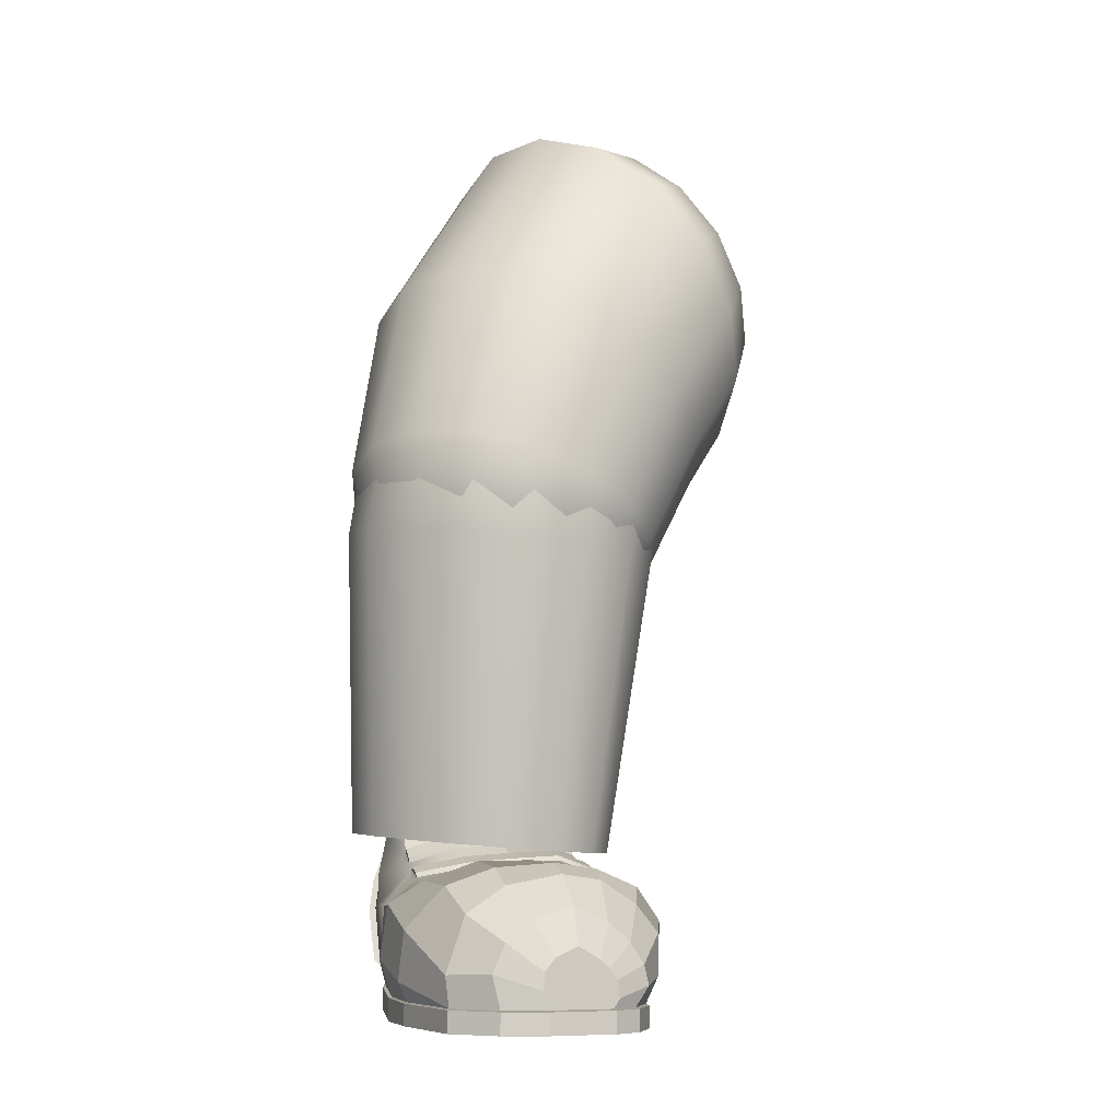
<metadata>
{"format":"obj","ext":"obj","renderer":"f3d","projection":"perspective","resolution":1024,"background":"white","views":[{"elev":-7.6,"azim":-18.8,"up":"+Y"}]}
</metadata>
<code>
g default
v -0.7876 -2.907 0.6017
v -0.786 -2.929 0.6016
v -0.9021 -2.928 0.5501
v -0.9072 -2.909 0.5502
v -1.017 -2.97 0.4812
v -1.023 -2.957 0.4813
g al:shoe1R
f 1 2 3 4
f 4 3 5 6
g default
v -1.023 -2.957 0.4813
v -1.017 -2.97 0.4812
v -1.087 -3.02 0.4419
v -1.102 -3.011 0.4419
v -1.092 -3.145 0.3951
v -1.107 -3.145 0.3952
v -1.072 -3.235 0.3774
v -1.077 -3.157 0.2776
v -1.065 -3.214 0.2908
v -1.038 -3.155 0.1376
v -1.021 -3.201 0.1687
v -1.042 -3.031 0.0867
v -1.075 -3.018 0.2393
v -1.077 -3.019 0.3146
v -1.018 -2.932 0.3514
v -1.017 -2.915 0.32
v -1.022 -2.907 0.2845
v -1.064 -2.943 0.2047
v -1.025 -2.954 0.37
v -1.018 -2.95 0.4009
v -1.022 -2.958 0.04439
v -1.035 -2.842 0.1716
v -0.9759 -2.856 -0.005333
v -1.015 -2.886 0.2807
v -1.012 -2.818 0.2396
v -0.9057 -2.926 0.4588
v -0.9021 -2.928 0.5501
v -0.786 -2.929 0.6016
v -0.7904 -2.915 0.4822
v -0.9038 -2.904 0.4091
v -0.913 -2.878 0.3703
v -0.7908 -2.896 0.4296
v -0.7901 -2.872 0.3873
g al:shoe2R
f 7 8 9 10
f 10 9 11 12
f 11 13 12
f 11 14 15 13
f 15 14 16 17
f 18 16 14 19
f 19 14 20
f 21 22 23 24 19 20 25
f 26 25 20 9 8
f 19 24 27 18
f 27 24 28 29
f 28 24 23 30 31
f 32 33 34 35
f 33 32 26 8
f 36 37 22 21
f 38 39 37 36
g default
v -0.7728 -2.912 0.7176
v -0.7876 -2.907 0.6017
v -0.9072 -2.909 0.5502
v -0.9074 -2.923 0.685
v -1.023 -2.957 0.4813
v -1.02 -2.965 0.6586
v -1.102 -3.011 0.4419
v -1.098 -3.068 0.5865
v -1.107 -3.145 0.3952
v -1.1 -3.19 0.5441
v -0.7708 -2.938 0.7751
v -0.9037 -2.963 0.7609
v -0.9998 -3.027 0.7608
v -1.046 -3.164 0.7604
v -1.074 -3.238 0.5277
v -1.037 -3.238 0.7602
v -1.072 -3.235 0.3774
g al:shoe1R1
f 40 41 42 43
f 43 42 44 45
f 45 44 46 47
f 47 46 48 49
f 50 40 43 51
f 51 43 45 52
f 52 45 47 53
f 49 54 55
f 54 49 48 56
g default
v -0.8936 -2.804 0.2819
v -0.9141 -2.846 0.3259
v -0.788 -2.842 0.3405
v -0.782 -2.795 0.2797
v -1.012 -2.818 0.2396
v -1.015 -2.886 0.2807
v -0.6883 -2.841 0.325
v -0.6988 -2.801 0.275
v -0.6823 -2.89 0.4272
v -0.6853 -2.869 0.3761
v -0.7901 -2.872 0.3873
v -0.7908 -2.896 0.4296
v -0.6795 -2.909 0.484
v -0.7904 -2.915 0.4822
v -0.786 -2.929 0.6016
v -0.6754 -2.938 0.5852
g al:shoe2R1
f 57 58 59 60
f 61 62 58 57
f 60 59 63 64
f 65 66 67 68
f 69 70 71 72
g default
v -0.6754 -2.938 0.5852
v -0.786 -2.929 0.6016
v -0.7876 -2.907 0.6017
v -0.6619 -2.922 0.5861
v -0.7728 -2.912 0.7176
v -0.6659 -2.926 0.7104
g al:shoe1R2
f 73 74 75 76
f 76 75 77 78
g default
v -0.5972 -2.896 0.3449
v -0.6853 -2.869 0.3761
v -0.6823 -2.89 0.4272
v -0.587 -2.919 0.3937
v -0.5772 -2.941 0.4483
v -0.6795 -2.909 0.484
v -0.6754 -2.938 0.5852
v -0.5601 -2.971 0.5149
g al:shoe2R2
f 79 80 81 82
f 83 84 85 86
g default
v -0.5601 -2.971 0.5149
v -0.6754 -2.938 0.5852
v -0.6619 -2.922 0.5861
v -0.5435 -2.951 0.515
v -0.6659 -2.926 0.7104
v -0.5554 -2.97 0.6912
v -0.9998 -3.027 0.7608
v -0.9329 -3.089 0.8527
v -0.8665 -3.038 0.8527
v -0.9037 -2.963 0.7609
v -1.046 -3.164 0.7604
v -0.9635 -3.159 0.8526
v -0.7712 -3.009 0.8527
v -0.7708 -2.938 0.7751
v -0.686 -3.047 0.8526
v -0.6719 -2.952 0.7611
v -0.6326 -3.092 0.8526
v -0.5833 -3.009 0.7608
v -0.8233 -3.121 0.8852
v -0.77 -3.098 0.8852
v -0.7179 -3.127 0.8852
v -0.6957 -3.148 0.8852
v -0.6774 -3.175 0.8851
v -0.5993 -3.143 0.8525
v -0.6706 -3.215 0.8851
v -0.5877 -3.191 0.8525
v -0.8506 -3.154 0.8852
v -0.8527 -3.194 0.8852
v -0.9436 -3.238 0.8526
v -0.8405 -3.238 0.8851
v -1.1 -3.19 0.5441
v -1.037 -3.238 0.7602
v -1.098 -3.068 0.5865
g al:shoe1R3
f 87 88 89 90
f 90 89 91 92
f 93 94 95 96
f 94 93 97 98
f 96 95 99 100
f 100 99 101 102
f 102 101 103 104
f 95 105 106 99
f 99 106 107 101
f 101 107 108 103
f 103 108 109 110
f 110 109 111 112
f 105 95 94 113
f 113 94 98 114
f 98 115 116 114
f 117 118 97 119
f 97 118 115 98
g default
v -0.6156 -3.294 0.8641
v -0.6829 -3.294 0.8976
v -0.8416 -3.294 0.8976
v -0.9473 -3.294 0.8642
v -1.043 -3.294 0.7695
v -0.5543 -3.294 0.7694
g al:shoe3R
f 120 121 122 123 124 125
g default
v -0.9759 -2.856 -0.005333
v -0.9865 -2.856 -0.01196
v -1.036 -2.963 0.03709
v -1.022 -2.958 0.04439
v -1.057 -3.037 0.0803
v -1.042 -3.031 0.0867
v -1.055 -3.16 0.1311
v -1.038 -3.155 0.1376
v -0.9531 -2.854 -0.06888
v -0.9855 -2.958 -0.05792
v -1.019 -3.059 -0.04231
v -1.01 -3.168 -0.004136
v -0.9865 -3.201 0.05327
v -1.021 -3.201 0.1687
v -0.9054 -3.054 -0.1362
v -0.895 -2.957 -0.1253
v -0.8873 -2.854 -0.1084
v -0.9073 -3.15 -0.1417
v -0.8915 -3.201 -0.1079
v -0.7985 -3.145 -0.1743
v -0.8016 -3.043 -0.1689
v -0.803 -2.964 -0.145
v -0.8127 -2.854 -0.1262
v -0.7304 -2.854 -0.1171
v -0.7072 -2.955 -0.1308
v -0.6871 -3.035 -0.1571
v -0.6699 -3.141 -0.1453
v -0.6834 -3.201 -0.1245
v -0.7912 -3.201 -0.1462
v -0.6803 -2.854 -0.08304
v -0.605 -2.956 -0.06874
v -0.5777 -3.033 -0.0436
v -0.5848 -3.146 -0.01071
v -0.6002 -3.201 0.00123
v -0.621 -2.855 -0.01622
v -0.5415 -2.935 0.08517
v -0.5317 -3.03 0.1165
v -0.5556 -3.146 0.1372
v -0.5908 -3.201 0.1591
g al:shoe1R4
f 126 127 128 129
f 129 128 130 131
f 132 133 131 130
f 127 134 135 128
f 128 135 136 130
f 130 136 137 132
f 132 137 138 139
f 140 136 135 141
f 141 135 134 142
f 136 140 143 137
f 137 143 144 138
f 145 143 140 146
f 147 141 142 148
f 147 148 149 150
f 147 150 151 146
f 146 151 152 145
f 145 152 153 154
f 154 144 143 145
f 146 140 141 147
f 139 133 132
f 149 155 156 150
f 150 156 157 151
f 151 157 158 152
f 152 158 159 153
f 156 155 160 161
f 156 161 162 157
f 157 162 163 158
f 158 163 164 159
g default
v -0.5667 -2.945 0.08897
v -0.6318 -2.855 -0.009756
v -0.6017 -2.842 0.1411
v -0.5588 -2.933 0.2137
v -0.5382 -3.028 0.2477
v -0.5524 -3.034 0.1261
v -0.5565 -3.151 0.2788
v -0.5712 -3.144 0.1462
v -0.5679 -3.215 0.2777
v -0.5908 -3.201 0.1591
g al:shoe2R3
f 165 166 167 168
f 165 168 169 170
f 170 169 171 172
f 172 171 173 174
g default
v -0.5908 -3.201 0.1591
v -0.5556 -3.146 0.1372
v -0.5712 -3.144 0.1462
v -0.5317 -3.03 0.1165
v -0.5524 -3.034 0.1261
v -0.621 -2.855 -0.01622
v -0.6318 -2.855 -0.009756
v -0.5667 -2.945 0.08897
v -0.5415 -2.935 0.08517
g al:shoe1R5
f 175 176 177
f 178 179 177 176
f 180 181 182 183
f 179 178 183 182
g default
v -0.5679 -3.215 0.2777
v -0.5565 -3.151 0.2788
v -0.5153 -3.158 0.4211
v -0.5454 -3.238 0.4012
v -0.5347 -3.037 0.3548
v -0.5046 -3.045 0.4667
v -0.5382 -3.028 0.2477
v -0.5772 -2.941 0.4483
v -0.5601 -2.971 0.5149
v -0.5759 -2.944 0.4196
v -0.5993 -2.886 0.3019
v -0.5972 -2.896 0.3449
v -0.587 -2.919 0.3937
v -0.5588 -2.933 0.2137
v -0.6045 -2.869 0.2944
v -0.6017 -2.842 0.1411
v -0.6157 -2.816 0.2096
v -0.6988 -2.801 0.275
v -0.6883 -2.841 0.325
g al:shoe2R4
f 184 185 186 187
f 186 185 188 189
f 185 190 188
f 191 192 189 188 193
f 194 195 196 193 188 190 197
f 198 194 197 199 200
f 198 200 201 202
g default
v -0.4752 -3.035 0.4668
v -0.5435 -2.951 0.515
v -0.5554 -2.97 0.6912
v -0.4765 -3.052 0.6347
v -0.4759 -3.159 0.5864
v -0.494 -3.161 0.4189
v -0.5454 -3.238 0.4012
v -0.5153 -3.158 0.4211
v -0.5046 -3.045 0.4667
v -0.5347 -3.238 0.5762
v -0.5289 -3.175 0.7603
v -0.5285 -3.076 0.7606
v -0.5833 -3.009 0.7608
v -0.6326 -3.092 0.8526
v -0.5993 -3.143 0.8525
v -0.5877 -3.191 0.8525
v -0.6201 -3.238 0.8524
v -0.5603 -3.238 0.7601
v -0.6706 -3.215 0.8851
v -0.6856 -3.238 0.8851
v -0.6659 -2.926 0.7104
v -0.6719 -2.952 0.7611
v -0.7728 -2.912 0.7176
v -0.7708 -2.938 0.7751
v -0.5601 -2.971 0.5149
g al:shoe1R6
f 203 204 205 206
f 203 206 207 208
f 209 210 208
f 208 210 211 203
f 212 209 208 207
f 213 207 206 214
f 214 206 205 215
f 216 217 214 215
f 217 218 213 214
f 218 219 220 213
f 218 221 222 219
f 220 212 207 213
f 215 205 223 224
f 224 223 225 226
f 211 227 204 203
g default
v -1.035 -2.842 0.1716
v -0.6017 -2.842 0.1411
v -0.6318 -2.855 -0.009756
v -0.9759 -2.856 -0.005333
g al:shoe2R5
f 228 229 230 231
g default
v -0.6706 -3.215 0.8851
v -0.6774 -3.175 0.8851
v -0.6957 -3.148 0.8852
v -0.7179 -3.127 0.8852
v -0.77 -3.098 0.8852
v -0.8233 -3.121 0.8852
v -0.8506 -3.154 0.8852
v -0.8527 -3.194 0.8852
v -0.8405 -3.238 0.8851
v -0.6856 -3.238 0.8851
g al:shoe1R7
f 232 233 234 235 236 237 238 239 240 241
g default
v -1.092 -3.145 0.3951
v -1.087 -3.02 0.4419
v -1.077 -3.019 0.3146
v -1.077 -3.157 0.2776
v -0.6017 -2.842 0.1411
v -1.035 -2.842 0.1716
v -1.012 -2.818 0.2396
v -0.6157 -2.816 0.2096
v -0.8936 -2.804 0.2819
v -0.782 -2.795 0.2797
v -0.6988 -2.801 0.275
v -0.621 -2.855 -0.01622
v -0.6803 -2.854 -0.08304
v -0.9531 -2.854 -0.06888
v -0.9865 -2.856 -0.01196
v -0.9759 -2.856 -0.005333
v -0.6318 -2.855 -0.009756
v -0.7304 -2.854 -0.1171
v -0.8127 -2.854 -0.1262
v -0.8873 -2.854 -0.1084
g al:shoe2R6
f 242 243 244 245
f 246 247 248 249
f 250 251 252 249 248
f 253 254 255 256 257 258
f 259 260 261 255 254
g default
v -1.043 -3.241 0.7695
v -0.9473 -3.241 0.8642
v -0.9436 -3.238 0.8526
v -1.037 -3.238 0.7602
v -0.8416 -3.241 0.8976
v -0.8405 -3.238 0.8851
v -0.6829 -3.241 0.8976
v -0.6856 -3.238 0.8851
v -0.6156 -3.241 0.8641
v -0.6201 -3.238 0.8524
v -0.5543 -3.241 0.7694
v -0.5603 -3.238 0.7601
v -0.5281 -3.241 0.5809
v -0.5347 -3.238 0.5762
v -0.539 -3.241 0.4014
v -0.5454 -3.238 0.4012
v -0.5622 -3.218 0.2749
v -0.5679 -3.215 0.2777
v -0.5857 -3.205 0.1533
v -0.5908 -3.201 0.1591
v -0.5953 -3.205 -0.008646
v -0.6002 -3.201 0.00123
v -0.6805 -3.205 -0.1376
v -0.6834 -3.201 -0.1245
v -0.7911 -3.205 -0.1598
v -0.7912 -3.201 -0.1462
v -0.894 -3.205 -0.1206
v -0.8915 -3.201 -0.1079
v -0.9914 -3.205 0.04471
v -0.9865 -3.201 0.05327
v -1.027 -3.205 0.1631
v -1.021 -3.201 0.1687
v -1.072 -3.218 0.2882
v -1.065 -3.214 0.2908
v -1.079 -3.238 0.377
v -1.072 -3.235 0.3774
v -1.081 -3.241 0.5311
v -1.074 -3.238 0.5277
v -1.072 -3.271 0.2882
v -1.079 -3.294 0.377
v -1.081 -3.294 0.5311
v -1.043 -3.294 0.7695
v -0.9473 -3.294 0.8642
v -0.8416 -3.294 0.8976
v -0.6829 -3.294 0.8976
v -0.6156 -3.294 0.8641
v -0.5543 -3.294 0.7694
v -0.5281 -3.294 0.5809
v -0.539 -3.294 0.4014
v -0.5622 -3.271 0.2749
v -0.5857 -3.257 0.1533
v -0.5857 -3.294 0.1533
v -0.5953 -3.294 -0.008646
v -0.6805 -3.294 -0.1376
v -0.7911 -3.294 -0.1598
v -0.894 -3.294 -0.1206
v -0.9914 -3.294 0.04471
v -1.027 -3.294 0.1631
v -1.027 -3.257 0.1631
g al:shoe3R1
f 262 263 264 265
f 263 266 267 264
f 266 268 269 267
f 268 270 271 269
f 270 272 273 271
f 272 274 275 273
f 274 276 277 275
f 276 278 279 277
f 278 280 281 279
f 280 282 283 281
f 282 284 285 283
f 284 286 287 285
f 286 288 289 287
f 288 290 291 289
f 290 292 293 291
f 292 294 295 293
f 294 296 297 295
f 296 298 299 297
f 298 262 265 299
f 300 301 296 294
f 301 302 298 296
f 302 303 262 298
f 303 304 263 262
f 304 305 266 263
f 305 306 268 266
f 306 307 270 268
f 307 308 272 270
f 308 309 274 272
f 309 310 276 274
f 310 311 278 276
f 311 312 280 278
f 312 313 314 282 280
f 314 315 284 282
f 315 316 286 284
f 316 317 288 286
f 317 318 290 288
f 318 319 320 292 290
f 320 300 294 292
f 300 311 310 301
f 318 314 313 319
f 301 310 309 302
f 320 312 311 300
f 302 309 308 303
f 317 316 315 314 318
f 319 313 312 320
g default
v -1.025 -2.954 0.37
v -1.018 -2.95 0.4009
v -1.018 -2.932 0.3514
v -1.022 -2.907 0.2845
v -1.017 -2.915 0.32
v -1.015 -2.886 0.2807
v -0.5993 -2.886 0.3019
v -0.6045 -2.869 0.2944
v -0.5972 -2.896 0.3449
v -0.5759 -2.944 0.4196
v -0.587 -2.919 0.3937
v -0.5772 -2.941 0.4483
g al:shoe2R7
f 321 322 323
f 324 325 326
f 327 328 329
f 330 331 332
g default
v -0.7915 -2.89 0.4429
v -0.9024 -2.899 0.4217
v -0.9067 -2.914 0.4524
v -0.7914 -2.903 0.4758
v -1.019 -2.925 0.3624
v -1.019 -2.938 0.3945
v -0.9154 -2.863 0.3677
v -0.7904 -2.857 0.3839
v -0.7891 -2.838 0.3535
v -0.9153 -2.842 0.339
v -1.017 -2.902 0.319
v -1.016 -2.882 0.2937
v -0.6864 -2.855 0.3709
v -0.6894 -2.837 0.3381
v -0.5999 -2.882 0.3402
v -0.6057 -2.865 0.3075
v -0.6804 -2.897 0.4776
v -0.5782 -2.929 0.4419
v -0.5854 -2.914 0.4084
v -0.6823 -2.884 0.4425
v -0.6795 -2.909 0.484
v -0.5772 -2.941 0.4483
v -0.7904 -2.915 0.4822
v -0.9057 -2.926 0.4588
v -1.018 -2.95 0.4009
v -1.018 -2.932 0.3514
v -0.9038 -2.904 0.4091
v -0.7908 -2.896 0.4296
v -0.6823 -2.89 0.4272
v -0.587 -2.919 0.3937
v -1.015 -2.886 0.2807
v -1.017 -2.915 0.32
v -0.9141 -2.846 0.3259
v -0.788 -2.842 0.3405
v -0.6883 -2.841 0.325
v -0.6045 -2.869 0.2944
v -0.5972 -2.896 0.3449
v -0.6853 -2.869 0.3761
v -0.7901 -2.872 0.3873
v -0.913 -2.878 0.3703
g al:shoe4R
f 333 334 335 336
f 334 337 338 335
f 339 340 341 342
f 343 339 342 344
f 340 345 346 341
f 345 347 348 346
f 349 350 351 352
f 352 333 336 349
f 350 349 353 354
f 349 336 355 353
f 336 335 356 355
f 335 338 357 356
f 338 337 358 357
f 337 334 359 358
f 334 333 360 359
f 333 352 361 360
f 352 351 362 361
f 351 350 354 362
f 343 344 363 364
f 344 342 365 363
f 342 341 366 365
f 341 346 367 366
f 346 348 368 367
f 348 347 369 368
f 347 345 370 369
f 345 340 371 370
f 340 339 372 371
f 339 343 364 372
g default
v -1.077 -2.848 0.1832
v -1.121 -2.082 0.2814
v -1.134 -2.074 0.1252
v -1.101 -2.841 0.06386
v -1.009 -2.858 0.2947
v -1.05 -2.094 0.4206
v -0.907 -2.869 0.3813
v -0.9301 -2.107 0.5217
v -0.7857 -2.879 0.4299
v -0.7809 -2.118 0.5691
v -0.6641 -2.887 0.4329
v -0.6248 -2.128 0.5557
v -0.5607 -2.891 0.3901
v -0.4876 -2.133 0.4853
v -0.4912 -2.892 0.3079
v -0.3864 -2.133 0.3654
v -0.4662 -2.888 0.1988
v -0.3362 -2.129 0.2143
v -0.4895 -2.88 0.07938
v -0.3491 -2.12 0.05808
v -0.5575 -2.87 -0.0321
v -0.4207 -2.109 -0.08114
v -0.66 -2.859 -0.1187
v -0.5402 -2.096 -0.1822
v -0.7812 -2.849 -0.1672
v -0.6894 -2.084 -0.2296
v -0.9028 -2.842 -0.1703
v -0.8455 -2.075 -0.2162
v -1.006 -2.837 -0.1275
v -0.9849 -2.07 -0.1441
v -1.076 -2.837 -0.04525
v -1.086 -2.069 -0.02421
v -0.597 -1.768 0.09346
v -0.6414 -1.763 0.05592
v -0.6969 -1.758 0.03829
v -0.7549 -1.755 0.04325
v -0.8067 -1.753 0.07006
v -0.8443 -1.753 0.1146
v -0.8621 -1.755 0.1702
v -0.8573 -1.758 0.2282
v -0.8307 -1.762 0.2799
v -0.7863 -1.767 0.3175
v -0.7309 -1.771 0.3351
v -0.6728 -1.775 0.3302
v -0.6211 -1.777 0.3034
v -0.5834 -1.777 0.2588
v -0.5656 -1.775 0.2033
v -0.5704 -1.772 0.1452
v -1.099 -1.937 0.2851
v -1.112 -1.929 0.134
v -1.065 -1.924 -0.01052
v -0.9675 -1.925 -0.1265
v -0.8327 -1.93 -0.1963
v -0.6817 -1.939 -0.2092
v -0.5374 -1.95 -0.1633
v -0.4218 -1.962 -0.06558
v -0.3525 -1.974 0.06908
v -0.3401 -1.982 0.2202
v -0.3773 -1.987 0.3729
v -0.4784 -1.987 0.4927
v -0.6192 -1.981 0.5505
v -0.7702 -1.972 0.5634
v -0.9145 -1.961 0.5175
v -1.03 -1.948 0.4198
v -0.7513 -1.851 0.4693
v -0.8583 -1.842 0.4353
v -0.944 -1.833 0.3629
v -0.9953 -1.825 0.2631
v -1.005 -1.819 0.1511
v -0.9702 -1.815 0.04393
v -0.8976 -1.816 -0.04204
v -0.7977 -1.819 -0.09375
v -0.6857 -1.826 -0.1033
v -0.5787 -1.835 -0.06931
v -0.4931 -1.844 0.003116
v -0.4417 -1.852 0.1029
v -0.4325 -1.858 0.2149
v -0.384 -1.903 0.367
v -0.4851 -1.903 0.4867
v -0.6394 -1.857 0.4597
v -0.438 -1.828 0.3515
v -0.5073 -1.827 0.4336
g al:lowlegR
f 373 374 375 376
f 377 378 374 373
f 379 380 378 377
f 381 382 380 379
f 383 384 382 381
f 385 386 384 383
f 387 388 386 385
f 389 390 388 387
f 391 392 390 389
f 393 394 392 391
f 395 396 394 393
f 397 398 396 395
f 399 400 398 397
f 401 402 400 399
f 403 404 402 401
f 376 375 404 403
f 405 406 407 408 409 410 411 412 413 414 415 416 417 418 419 420
f 421 422 375 374
f 422 423 404 375
f 423 424 402 404
f 424 425 400 402
f 425 426 398 400
f 426 427 396 398
f 427 428 394 396
f 428 429 392 394
f 429 430 390 392
f 430 431 388 390
f 431 432 386 388
f 432 433 384 386
f 433 434 382 384
f 434 435 380 382
f 435 436 378 380
f 436 421 374 378
f 437 438 435 434
f 438 439 436 435
f 439 440 421 436
f 440 441 422 421
f 441 442 423 422
f 442 443 424 423
f 443 444 425 424
f 444 445 426 425
f 445 446 427 426
f 446 447 428 427
f 447 448 429 428
f 448 449 430 429
f 450 431 449
f 450 451 432 431
f 451 452 432
f 452 437 434 433
f 453 454 451 450
f 454 452 451
f 416 415 437 452
f 415 414 438 437
f 414 413 439 438
f 413 412 440 439
f 412 411 441 440
f 411 410 442 441
f 410 409 443 442
f 409 408 444 443
f 408 407 445 444
f 407 406 446 445
f 406 405 447 446
f 405 420 448 447
f 420 419 449 448
f 453 450 449
f 417 416 452 454
f 418 417 454 453
f 419 418 453 449
f 430 449 431
f 433 432 452
g default
v -0.3499 -1.711 0.4819
v -0.1796 -1.471 0.4197
v -0.2767 -1.301 0.457
v -0.4857 -1.599 0.5394
v -0.2553 -1.818 0.3654
v -0.1194 -1.629 0.315
v -0.2163 -1.906 0.2075
v -0.1053 -1.752 0.1588
v -0.2387 -1.96 0.03235
v -0.1392 -1.82 -0.02507
v -0.3192 -1.973 -0.1335
v -0.2162 -1.824 -0.2087
v -0.4455 -1.942 -0.2646
v -0.3244 -1.762 -0.364
v -0.5984 -1.872 -0.3413
v -0.4474 -1.645 -0.4674
v -0.7546 -1.774 -0.3516
v -0.5665 -1.49 -0.5032
v -0.8904 -1.662 -0.2942
v -0.6636 -1.32 -0.4659
v -0.9849 -1.555 -0.1777
v -0.7238 -1.161 -0.3612
v -1.024 -1.467 -0.01979
v -0.738 -1.039 -0.205
v -1.002 -1.413 0.1554
v -0.704 -0.9704 -0.02115
v -0.9211 -1.4 0.3212
v -0.627 -0.9668 0.1624
v -0.7948 -1.431 0.4524
v -0.5188 -1.028 0.3178
v -0.6419 -1.501 0.529
v -0.3958 -1.146 0.4212
v -0.19 -1.341 -0.3199
v -0.2415 -1.274 -0.3353
v -0.2833 -1.201 -0.3192
v -0.3093 -1.133 -0.274
v -0.3155 -1.08 -0.2066
v -0.3008 -1.05 -0.1272
v -0.2676 -1.049 -0.04798
v -0.2208 -1.075 0.01907
v -0.1677 -1.126 0.06373
v -0.1163 -1.193 0.07918
v -0.07444 -1.266 0.06308
v -0.04845 -1.335 0.01788
v -0.04233 -1.388 -0.04955
v -0.05699 -1.417 -0.1289
v -0.09021 -1.419 -0.2082
v -0.1369 -1.392 -0.2752
v -0.9409 -2.257 0.1296
v -0.8847 -2.287 0.1044
v -0.8209 -2.312 0.1043
v -0.7592 -2.329 0.1294
v -0.709 -2.334 0.176
v -0.6779 -2.327 0.2368
v -0.6707 -2.309 0.3027
v -0.6885 -2.283 0.3636
v -0.7285 -2.252 0.4102
v -0.7847 -2.222 0.4355
v -0.8486 -2.197 0.4356
v -0.9103 -2.18 0.4104
v -0.9605 -2.175 0.3639
v -0.9915 -2.182 0.303
v -0.9987 -2.2 0.2371
v -0.981 -2.226 0.1763
v -0.08651 -1.365 0.2767
v -0.1653 -1.227 0.307
v -0.2621 -1.1 0.2779
v -0.362 -1.005 0.1939
v -0.4499 -0.9549 0.06768
v -0.5124 -0.9579 -0.08144
v -0.54 -1.013 -0.2308
v -0.5285 -1.113 -0.3577
v -0.4796 -1.242 -0.4427
v -0.4008 -1.38 -0.473
v -0.304 -1.506 -0.4439
v -0.2041 -1.601 -0.3599
v -0.1162 -1.651 -0.2337
v -0.05368 -1.648 -0.08462
v -0.02609 -1.593 0.06474
v -0.03762 -1.493 0.1916
v -0.8232 -2.051 0.5517
v -0.7031 -2.099 0.5515
v -0.6313 -1.958 0.5837
v -0.7792 -1.9 0.5839
v -0.5973 -2.156 0.504
v -0.5011 -2.028 0.5252
v -0.522 -2.213 0.4162
v -0.4084 -2.099 0.4172
v -0.4885 -2.263 0.3017
v -0.3672 -2.16 0.2761
v -0.5021 -2.296 0.1777
v -0.3838 -2.202 0.1235
v -0.5605 -2.309 0.06323
v -0.4558 -2.218 -0.01743
v -0.655 -2.299 -0.02434
v -0.5721 -2.206 -0.1252
v -0.7711 -2.268 -0.07167
v -0.7151 -2.167 -0.1835
v -0.8912 -2.221 -0.07154
v -0.8629 -2.109 -0.1834
v -0.9969 -2.164 -0.02399
v -0.9931 -2.039 -0.1248
v -1.072 -2.106 0.06374
v -1.086 -1.968 -0.0168
v -1.106 -2.057 0.1783
v -1.127 -1.907 0.1243
v -1.092 -2.023 0.3023
v -1.11 -1.865 0.2769
v -1.034 -2.01 0.4168
v -1.038 -1.849 0.4178
v -0.9393 -2.02 0.5043
v -0.9221 -1.861 0.5256
g al:uplegR
f 455 456 457 458
f 459 460 456 455
f 461 462 460 459
f 463 464 462 461
f 465 466 464 463
f 467 468 466 465
f 469 470 468 467
f 471 472 470 469
f 473 474 472 471
f 475 476 474 473
f 477 478 476 475
f 479 480 478 477
f 481 482 480 479
f 483 484 482 481
f 485 486 484 483
f 458 457 486 485
f 487 488 489 490 491 492 493 494 495 496 497 498 499 500 501 502
f 503 504 505 506 507 508 509 510 511 512 513 514 515 516 517 518
f 519 520 457 456
f 520 521 486 457
f 521 522 484 486
f 522 523 482 484
f 523 524 480 482
f 524 525 478 480
f 525 526 476 478
f 526 527 474 476
f 527 528 472 474
f 528 529 470 472
f 529 530 468 470
f 530 531 466 468
f 531 532 464 466
f 532 533 462 464
f 533 534 460 462
f 534 519 456 460
f 535 536 537 538
f 536 539 540 537
f 539 541 542 540
f 541 543 544 542
f 543 545 546 544
f 545 547 548 546
f 547 549 550 548
f 549 551 552 550
f 551 553 554 552
f 553 555 556 554
f 555 557 558 556
f 557 559 560 558
f 559 561 562 560
f 561 563 564 562
f 563 565 566 564
f 565 535 538 566
f 500 499 533 532
f 499 498 534 533
f 498 497 519 534
f 497 496 520 519
f 496 495 521 520
f 495 494 522 521
f 494 493 523 522
f 493 492 524 523
f 492 491 525 524
f 491 490 526 525
f 490 489 527 526
f 489 488 528 527
f 488 487 529 528
f 487 502 530 529
f 502 501 531 530
f 501 500 532 531
f 516 515 563 561
f 515 514 565 563
f 514 513 535 565
f 513 512 536 535
f 512 511 539 536
f 511 510 541 539
f 510 509 543 541
f 509 508 545 543
f 508 507 547 545
f 507 506 549 547
f 506 505 551 549
f 505 504 553 551
f 504 503 555 553
f 503 518 557 555
f 518 517 559 557
f 517 516 561 559
f 560 562 479 477
f 558 560 477 475
f 556 558 475 473
f 554 556 473 471
f 552 554 471 469
f 550 552 469 467
f 548 550 467 465
f 546 548 465 463
f 544 546 463 461
f 542 544 461 459
f 540 542 459 455
f 537 540 455 458
f 538 537 458 485
f 566 538 485 483
f 564 566 483 481
f 562 564 481 479

</code>
